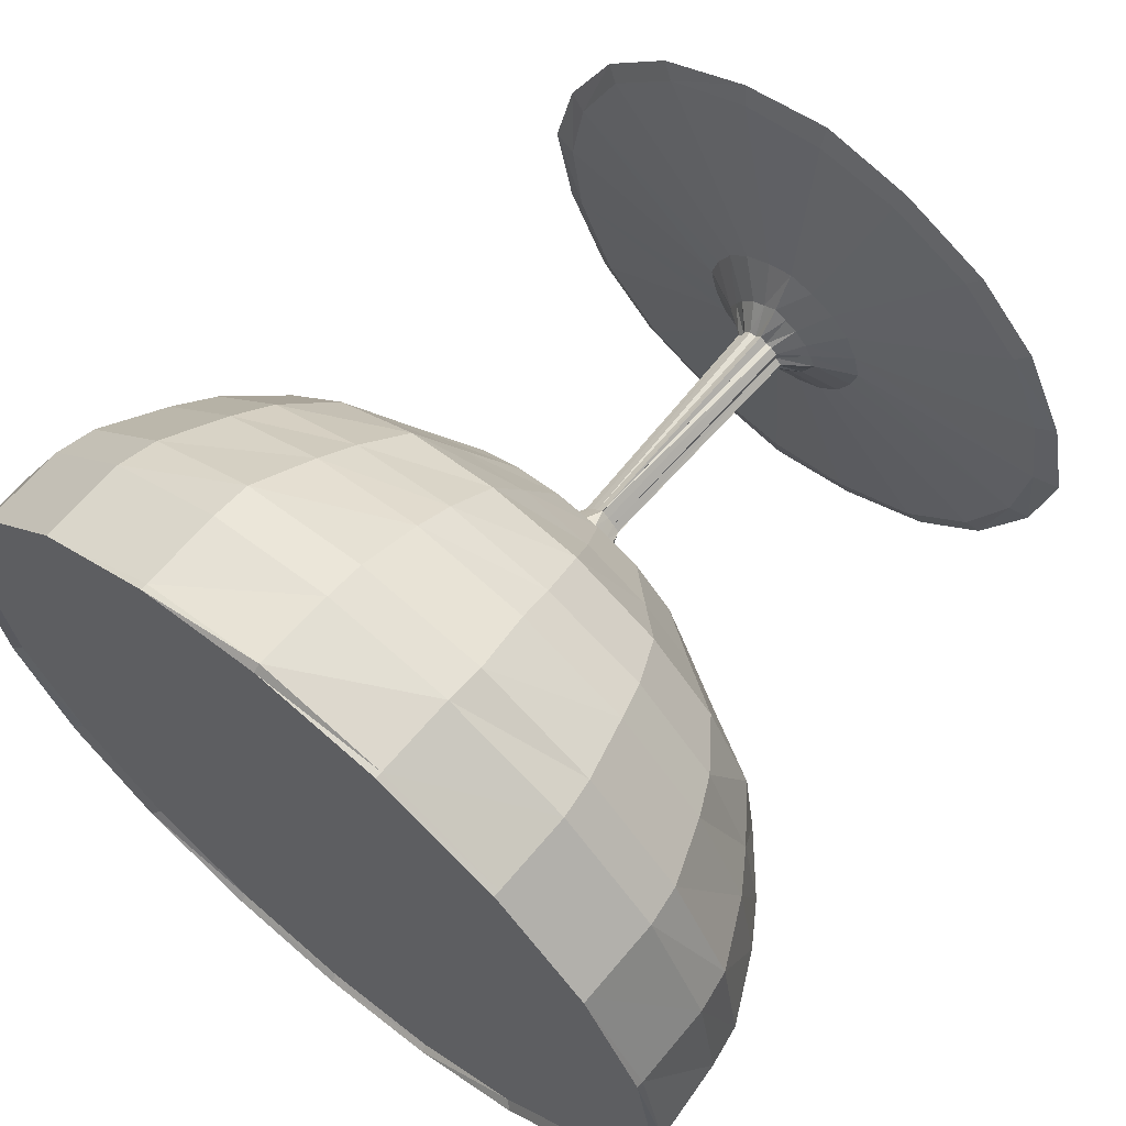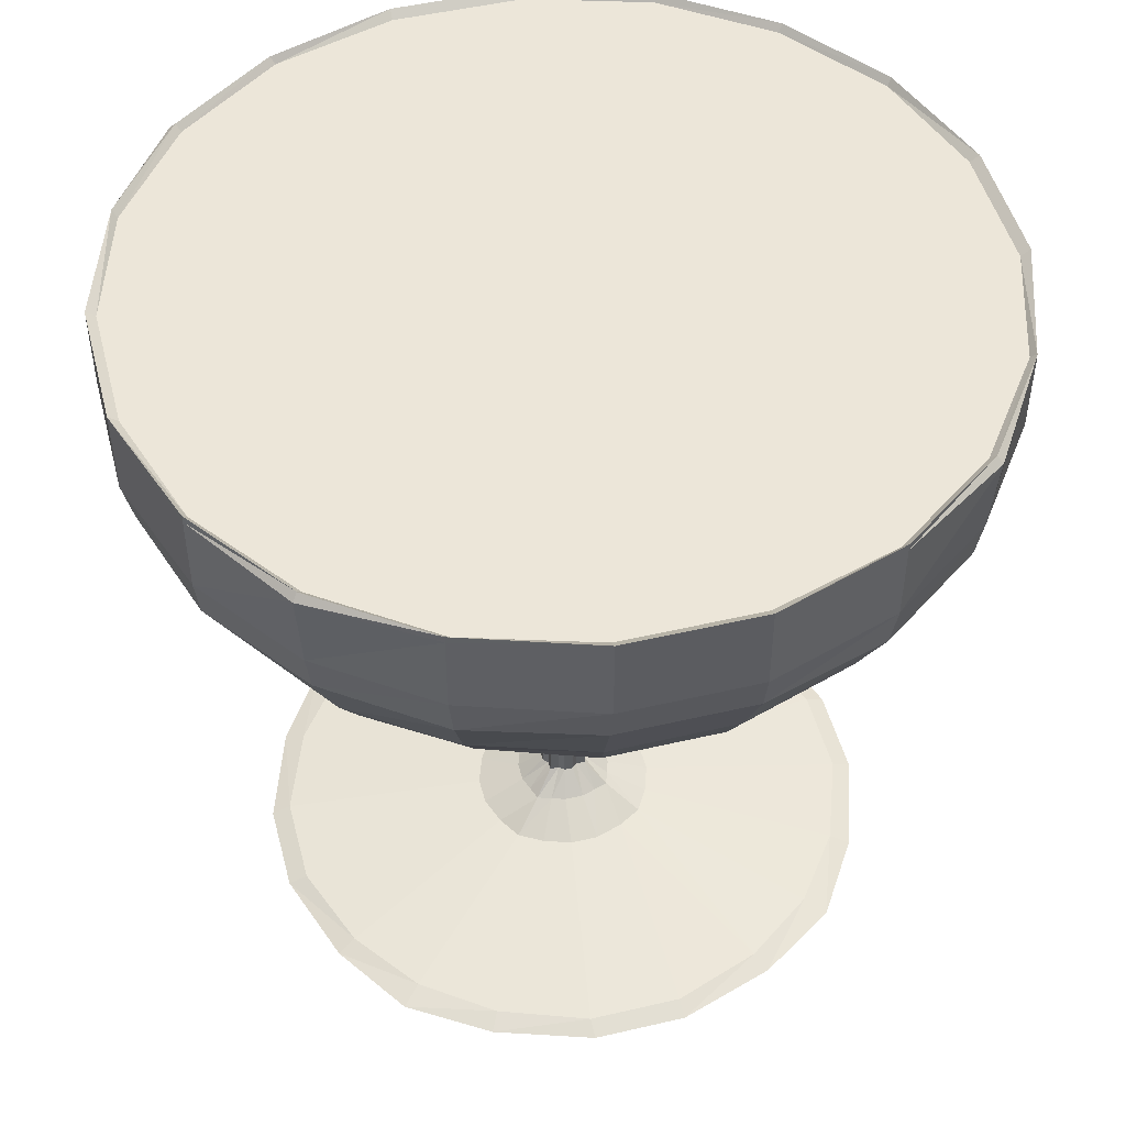
<metadata>
{"format":"obj","ext":"obj","renderer":"f3d","projection":"perspective","resolution":1024,"background":"white","views":[{"elev":65.0,"azim":-140.1,"up":"+Z"},{"elev":48.9,"azim":-149.6,"up":"+Y"}]}
</metadata>
<code>
o m498
v 0.8267 0.025 0.5
v 0.8562 0.03245 0.5
v 0.8267 0.03989 0.5
v 0.604 0.06208 0.5
v 0.5594 0.08438 0.5
v 0.5297 0.1067 0.5
v 0.5223 0.3812 0.5
v 0.5298 0.4035 0.5
v 0.5669 0.4183 0.5
v 0.6782 0.4556 0.5
v 0.7673 0.5075 0.5
v 0.8415 0.5521 0.5
v 0.8934 0.6115 0.5
v 0.9231 0.656 0.5
v 0.9602 0.7302 0.5
v 0.9676 0.7748 0.5
v 0.975 0.8637 0.5
v 0.9676 0.8712 0.5
v 0.9602 0.8637 0.5
v 0.8119 0.025 0.4036
v 0.834 0.03245 0.3962
v 0.8119 0.03989 0.4036
v 0.5963 0.06208 0.4704
v 0.5521 0.08438 0.4851
v 0.5224 0.1067 0.4928
v 0.5221 0.3812 0.5
v 0.5295 0.4035 0.4924
v 0.5668 0.4183 0.4853
v 0.6707 0.4556 0.448
v 0.7525 0.5075 0.4185
v 0.8266 0.5521 0.396
v 0.871 0.6115 0.3814
v 0.9007 0.656 0.3737
v 0.938 0.7302 0.3588
v 0.9451 0.7748 0.3589
v 0.9454 0.8637 0.3591
v 0.9451 0.8712 0.3589
v 0.938 0.8637 0.3588
v 0.767 0.025 0.307
v 0.7819 0.03245 0.2921
v 0.767 0.03989 0.307
v 0.5816 0.06208 0.4406
v 0.5446 0.08438 0.4704
v 0.5221 0.1067 0.485
v 0.5148 0.3812 0.4924
v 0.5225 0.4035 0.4854
v 0.5518 0.4183 0.463
v 0.6484 0.4556 0.3962
v 0.7151 0.5075 0.3443
v 0.7747 0.5521 0.2995
v 0.8189 0.6115 0.2701
v 0.8415 0.656 0.255
v 0.8713 0.7302 0.2326
v 0.8785 0.7748 0.2253
v 0.8784 0.8637 0.2252
v 0.8785 0.8712 0.2253
v 0.8713 0.8637 0.2326
v 0.693 0.025 0.233
v 0.7079 0.03245 0.2181
v 0.693 0.03989 0.233
v 0.5594 0.06208 0.4184
v 0.5296 0.08438 0.4554
v 0.515 0.1067 0.4779
v 0.5076 0.3812 0.4852
v 0.5146 0.4035 0.4775
v 0.537 0.4183 0.4482
v 0.6038 0.4556 0.3516
v 0.6557 0.5075 0.2849
v 0.7005 0.5521 0.2253
v 0.7299 0.6115 0.1811
v 0.745 0.656 0.1585
v 0.7674 0.7302 0.1287
v 0.7747 0.7748 0.1215
v 0.7748 0.8637 0.1216
v 0.7747 0.8712 0.1215
v 0.7674 0.8637 0.1287
v 0.5964 0.025 0.1881
v 0.6038 0.03245 0.166
v 0.5964 0.03989 0.1881
v 0.5296 0.06208 0.4037
v 0.5149 0.08438 0.4479
v 0.5072 0.1067 0.4776
v 0.5076 0.4035 0.4705
v 0.5147 0.4183 0.4332
v 0.552 0.4556 0.3293
v 0.5815 0.5075 0.2475
v 0.604 0.5521 0.1734
v 0.6186 0.6115 0.129
v 0.6263 0.656 0.09926
v 0.6412 0.7302 0.06197
v 0.6411 0.7748 0.05486
v 0.6409 0.8637 0.05457
v 0.6411 0.8712 0.05486
v 0.6412 0.8637 0.06197
v 0.5 0.025 0.1733
v 0.5 0.03245 0.1437
v 0.5 0.03989 0.1733
v 0.5 0.06208 0.396
v 0.5 0.08438 0.4406
v 0.5 0.1067 0.4703
v 0.5 0.3812 0.4777
v 0.5 0.4035 0.4702
v 0.5 0.4183 0.4331
v 0.5 0.4556 0.3218
v 0.5 0.5075 0.2327
v 0.5 0.5521 0.1585
v 0.5 0.6115 0.1066
v 0.5 0.656 0.07688
v 0.5 0.7302 0.03979
v 0.5 0.7748 0.0324
v 0.5 0.8637 0.025
v 0.5 0.8712 0.0324
v 0.5 0.8637 0.03979
v 0.4036 0.025 0.1881
v 0.3962 0.03245 0.166
v 0.4036 0.03989 0.1881
v 0.4704 0.06208 0.4037
v 0.4851 0.08438 0.4479
v 0.4928 0.1067 0.4776
v 0.5 0.3812 0.4779
v 0.4924 0.4035 0.4705
v 0.4853 0.4183 0.4332
v 0.448 0.4556 0.3293
v 0.4185 0.5075 0.2475
v 0.396 0.5521 0.1734
v 0.3814 0.6115 0.129
v 0.3737 0.656 0.09926
v 0.3588 0.7302 0.06197
v 0.3589 0.7748 0.05486
v 0.3591 0.8637 0.05457
v 0.3589 0.8712 0.05486
v 0.3588 0.8637 0.06197
v 0.307 0.025 0.233
v 0.2921 0.03245 0.2181
v 0.307 0.03989 0.233
v 0.4406 0.06208 0.4184
v 0.4704 0.08438 0.4554
v 0.485 0.1067 0.4779
v 0.4924 0.3812 0.4852
v 0.4854 0.4035 0.4775
v 0.463 0.4183 0.4482
v 0.3962 0.4556 0.3516
v 0.3443 0.5075 0.2849
v 0.2995 0.5521 0.2253
v 0.2701 0.6115 0.1811
v 0.255 0.656 0.1585
v 0.2326 0.7302 0.1287
v 0.2253 0.7748 0.1215
v 0.2252 0.8637 0.1216
v 0.2253 0.8712 0.1215
v 0.2326 0.8637 0.1287
v 0.233 0.025 0.307
v 0.2181 0.03245 0.2921
v 0.233 0.03989 0.307
v 0.4184 0.06208 0.4406
v 0.4554 0.08438 0.4704
v 0.4779 0.1067 0.485
v 0.4852 0.3812 0.4924
v 0.4775 0.4035 0.4854
v 0.4482 0.4183 0.463
v 0.3516 0.4556 0.3962
v 0.2849 0.5075 0.3443
v 0.2253 0.5521 0.2995
v 0.1811 0.6115 0.2701
v 0.1585 0.656 0.255
v 0.1287 0.7302 0.2326
v 0.1215 0.7748 0.2253
v 0.1216 0.8637 0.2252
v 0.1215 0.8712 0.2253
v 0.1287 0.8637 0.2326
v 0.1881 0.025 0.4036
v 0.166 0.03245 0.3962
v 0.1881 0.03989 0.4036
v 0.4037 0.06208 0.4704
v 0.4479 0.08438 0.4851
v 0.4776 0.1067 0.4928
v 0.4779 0.3812 0.5
v 0.4705 0.4035 0.4924
v 0.4332 0.4183 0.4853
v 0.3293 0.4556 0.448
v 0.2475 0.5075 0.4185
v 0.1734 0.5521 0.396
v 0.129 0.6115 0.3814
v 0.09926 0.656 0.3737
v 0.06197 0.7302 0.3588
v 0.05486 0.7748 0.3589
v 0.05457 0.8637 0.3591
v 0.05486 0.8712 0.3589
v 0.06197 0.8637 0.3588
v 0.1733 0.025 0.5
v 0.1437 0.03245 0.5
v 0.1733 0.03989 0.5
v 0.396 0.06208 0.5
v 0.4406 0.08438 0.5
v 0.4703 0.1067 0.5
v 0.4777 0.3812 0.5
v 0.4702 0.4035 0.5
v 0.4331 0.4183 0.5
v 0.3218 0.4556 0.5
v 0.2327 0.5075 0.5
v 0.1585 0.5521 0.5
v 0.1066 0.6115 0.5
v 0.07688 0.656 0.5
v 0.03979 0.7302 0.5
v 0.0324 0.7748 0.5
v 0.025 0.8637 0.5
v 0.0324 0.8712 0.5
v 0.03979 0.8637 0.5
v 0.1881 0.025 0.5964
v 0.166 0.03245 0.6038
v 0.1881 0.03989 0.5964
v 0.4037 0.06208 0.5296
v 0.4479 0.08438 0.5149
v 0.4776 0.1067 0.5072
v 0.4705 0.4035 0.5076
v 0.4332 0.4183 0.5147
v 0.3293 0.4556 0.552
v 0.2475 0.5075 0.5815
v 0.1734 0.5521 0.604
v 0.129 0.6115 0.6186
v 0.09926 0.656 0.6263
v 0.06197 0.7302 0.6412
v 0.05486 0.7748 0.6411
v 0.05457 0.8637 0.6409
v 0.05486 0.8712 0.6411
v 0.06197 0.8637 0.6412
v 0.233 0.025 0.693
v 0.2181 0.03245 0.7079
v 0.233 0.03989 0.693
v 0.4184 0.06208 0.5594
v 0.4554 0.08438 0.5296
v 0.4779 0.1067 0.515
v 0.4852 0.3812 0.5076
v 0.4775 0.4035 0.5146
v 0.4482 0.4183 0.537
v 0.3516 0.4556 0.6038
v 0.2849 0.5075 0.6557
v 0.2253 0.5521 0.7005
v 0.1811 0.6115 0.7299
v 0.1585 0.656 0.745
v 0.1287 0.7302 0.7674
v 0.1215 0.7748 0.7747
v 0.1216 0.8637 0.7748
v 0.1215 0.8712 0.7747
v 0.1287 0.8637 0.7674
v 0.307 0.025 0.767
v 0.2921 0.03245 0.7819
v 0.307 0.03989 0.767
v 0.4406 0.06208 0.5816
v 0.4704 0.08438 0.5446
v 0.485 0.1067 0.5221
v 0.4924 0.3812 0.5148
v 0.4854 0.4035 0.5225
v 0.463 0.4183 0.5518
v 0.3962 0.4556 0.6484
v 0.3443 0.5075 0.7151
v 0.2995 0.5521 0.7747
v 0.2701 0.6115 0.8189
v 0.255 0.656 0.8415
v 0.2326 0.7302 0.8713
v 0.2253 0.7748 0.8785
v 0.2252 0.8637 0.8784
v 0.2253 0.8712 0.8785
v 0.2326 0.8637 0.8713
v 0.4036 0.025 0.8119
v 0.3962 0.03245 0.834
v 0.4036 0.03989 0.8119
v 0.4704 0.06208 0.5963
v 0.4851 0.08438 0.5521
v 0.4928 0.1067 0.5224
v 0.5 0.3812 0.5221
v 0.4924 0.4035 0.5295
v 0.4853 0.4183 0.5668
v 0.448 0.4556 0.6707
v 0.4185 0.5075 0.7525
v 0.396 0.5521 0.8266
v 0.3814 0.6115 0.871
v 0.3737 0.656 0.9007
v 0.3588 0.7302 0.938
v 0.3589 0.7748 0.9451
v 0.3591 0.8637 0.9454
v 0.3589 0.8712 0.9451
v 0.3588 0.8637 0.938
v 0.5 0.025 0.8267
v 0.5 0.03245 0.8562
v 0.5 0.03989 0.8267
v 0.5 0.06208 0.604
v 0.5 0.08438 0.5594
v 0.5 0.1067 0.5297
v 0.5 0.3812 0.5223
v 0.5 0.4035 0.5298
v 0.5 0.4183 0.5669
v 0.5 0.4556 0.6782
v 0.5 0.5075 0.7673
v 0.5 0.5521 0.8415
v 0.5 0.6115 0.8934
v 0.5 0.656 0.9231
v 0.5 0.7302 0.9602
v 0.5 0.7748 0.9676
v 0.5 0.8637 0.975
v 0.5 0.8712 0.9676
v 0.5 0.8637 0.9602
v 0.5964 0.025 0.8119
v 0.6038 0.03245 0.834
v 0.5964 0.03989 0.8119
v 0.5296 0.06208 0.5963
v 0.5149 0.08438 0.5521
v 0.5072 0.1067 0.5224
v 0.5076 0.4035 0.5295
v 0.5147 0.4183 0.5668
v 0.552 0.4556 0.6707
v 0.5815 0.5075 0.7525
v 0.604 0.5521 0.8266
v 0.6186 0.6115 0.871
v 0.6263 0.656 0.9007
v 0.6412 0.7302 0.938
v 0.6411 0.7748 0.9451
v 0.6409 0.8637 0.9454
v 0.6411 0.8712 0.9451
v 0.6412 0.8637 0.938
v 0.693 0.025 0.767
v 0.7079 0.03245 0.7819
v 0.693 0.03989 0.767
v 0.5594 0.06208 0.5816
v 0.5296 0.08438 0.5446
v 0.515 0.1067 0.5221
v 0.5076 0.3812 0.5148
v 0.5146 0.4035 0.5225
v 0.537 0.4183 0.5518
v 0.6038 0.4556 0.6484
v 0.6557 0.5075 0.7151
v 0.7005 0.5521 0.7747
v 0.7299 0.6115 0.8189
v 0.745 0.656 0.8415
v 0.7674 0.7302 0.8713
v 0.7747 0.7748 0.8785
v 0.7748 0.8637 0.8784
v 0.7747 0.8712 0.8785
v 0.7674 0.8637 0.8713
v 0.767 0.025 0.693
v 0.7819 0.03245 0.7079
v 0.767 0.03989 0.693
v 0.5816 0.06208 0.5594
v 0.5446 0.08438 0.5296
v 0.5221 0.1067 0.515
v 0.5148 0.3812 0.5076
v 0.5225 0.4035 0.5146
v 0.5518 0.4183 0.537
v 0.6484 0.4556 0.6038
v 0.7151 0.5075 0.6557
v 0.7747 0.5521 0.7005
v 0.8189 0.6115 0.7299
v 0.8415 0.656 0.745
v 0.8713 0.7302 0.7674
v 0.8785 0.7748 0.7747
v 0.8784 0.8637 0.7748
v 0.8785 0.8712 0.7747
v 0.8713 0.8637 0.7674
v 0.8119 0.025 0.5964
v 0.834 0.03245 0.6038
v 0.8119 0.03989 0.5964
v 0.5963 0.06208 0.5296
v 0.5521 0.08438 0.5149
v 0.5224 0.1067 0.5072
v 0.5295 0.4035 0.5076
v 0.5668 0.4183 0.5147
v 0.6707 0.4556 0.552
v 0.7525 0.5075 0.5815
v 0.8266 0.5521 0.604
v 0.871 0.6115 0.6186
v 0.9007 0.656 0.6263
v 0.938 0.7302 0.6412
v 0.9451 0.7748 0.6411
v 0.9454 0.8637 0.6409
v 0.9451 0.8712 0.6411
v 0.938 0.8637 0.6412
f 1 21 2
f 1 20 21
f 2 22 3
f 2 21 22
f 3 23 4
f 3 22 23
f 4 24 5
f 4 23 24
f 5 25 6
f 5 24 25
f 6 26 7
f 6 25 26
f 7 27 8
f 7 26 27
f 8 28 9
f 8 27 28
f 9 29 10
f 9 28 29
f 10 30 11
f 10 29 30
f 11 31 12
f 11 30 31
f 12 32 13
f 12 31 32
f 13 33 14
f 13 32 33
f 14 34 15
f 14 33 34
f 15 35 16
f 15 34 35
f 16 36 17
f 16 35 36
f 17 37 18
f 17 36 37
f 18 38 19
f 18 37 38
f 20 40 21
f 20 39 40
f 21 41 22
f 21 40 41
f 22 42 23
f 22 41 42
f 23 43 24
f 23 42 43
f 24 44 25
f 24 43 44
f 25 45 26
f 25 44 45
f 26 46 27
f 26 45 46
f 27 47 28
f 27 46 47
f 28 48 29
f 28 47 48
f 29 49 30
f 29 48 49
f 30 50 31
f 30 49 50
f 31 51 32
f 31 50 51
f 32 52 33
f 32 51 52
f 33 53 34
f 33 52 53
f 34 54 35
f 34 53 54
f 35 55 36
f 35 54 55
f 36 56 37
f 36 55 56
f 37 57 38
f 37 56 57
f 39 59 40
f 39 58 59
f 40 60 41
f 40 59 60
f 41 61 42
f 41 60 61
f 42 62 43
f 42 61 62
f 43 63 44
f 43 62 63
f 44 64 45
f 44 63 64
f 45 65 46
f 45 64 65
f 46 66 47
f 46 65 66
f 47 67 48
f 47 66 67
f 48 68 49
f 48 67 68
f 49 69 50
f 49 68 69
f 50 70 51
f 50 69 70
f 51 71 52
f 51 70 71
f 52 72 53
f 52 71 72
f 53 73 54
f 53 72 73
f 54 74 55
f 54 73 74
f 55 75 56
f 55 74 75
f 56 76 57
f 56 75 76
f 58 78 59
f 58 77 78
f 59 79 60
f 59 78 79
f 60 80 61
f 60 79 80
f 61 81 62
f 61 80 81
f 62 82 63
f 62 81 82
f 63 120 64
f 63 82 120
f 64 83 65
f 64 120 83
f 65 84 66
f 65 83 84
f 66 85 67
f 66 84 85
f 67 86 68
f 67 85 86
f 68 87 69
f 68 86 87
f 69 88 70
f 69 87 88
f 70 89 71
f 70 88 89
f 71 90 72
f 71 89 90
f 72 91 73
f 72 90 91
f 73 92 74
f 73 91 92
f 74 93 75
f 74 92 93
f 75 94 76
f 75 93 94
f 77 96 78
f 77 95 96
f 78 97 79
f 78 96 97
f 79 98 80
f 79 97 98
f 80 99 81
f 80 98 99
f 81 100 82
f 81 99 100
f 82 101 120
f 82 100 101
f 120 102 83
f 120 101 102
f 83 103 84
f 83 102 103
f 84 104 85
f 84 103 104
f 85 105 86
f 85 104 105
f 86 106 87
f 86 105 106
f 87 107 88
f 87 106 107
f 88 108 89
f 88 107 108
f 89 109 90
f 89 108 109
f 90 110 91
f 90 109 110
f 91 111 92
f 91 110 111
f 92 112 93
f 92 111 112
f 93 113 94
f 93 112 113
f 95 115 96
f 95 114 115
f 96 116 97
f 96 115 116
f 97 117 98
f 97 116 117
f 98 118 99
f 98 117 118
f 99 119 100
f 99 118 119
f 100 120 101
f 100 119 120
f 101 121 102
f 101 120 121
f 102 122 103
f 102 121 122
f 103 123 104
f 103 122 123
f 104 124 105
f 104 123 124
f 105 125 106
f 105 124 125
f 106 126 107
f 106 125 126
f 107 127 108
f 107 126 127
f 108 128 109
f 108 127 128
f 109 129 110
f 109 128 129
f 110 130 111
f 110 129 130
f 111 131 112
f 111 130 131
f 112 132 113
f 112 131 132
f 114 134 115
f 114 133 134
f 115 135 116
f 115 134 135
f 116 136 117
f 116 135 136
f 117 137 118
f 117 136 137
f 118 138 119
f 118 137 138
f 119 139 120
f 119 138 139
f 120 140 121
f 120 139 140
f 121 141 122
f 121 140 141
f 122 142 123
f 122 141 142
f 123 143 124
f 123 142 143
f 124 144 125
f 124 143 144
f 125 145 126
f 125 144 145
f 126 146 127
f 126 145 146
f 127 147 128
f 127 146 147
f 128 148 129
f 128 147 148
f 129 149 130
f 129 148 149
f 130 150 131
f 130 149 150
f 131 151 132
f 131 150 151
f 133 153 134
f 133 152 153
f 134 154 135
f 134 153 154
f 135 155 136
f 135 154 155
f 136 156 137
f 136 155 156
f 137 157 138
f 137 156 157
f 138 158 139
f 138 157 158
f 139 159 140
f 139 158 159
f 140 160 141
f 140 159 160
f 141 161 142
f 141 160 161
f 142 162 143
f 142 161 162
f 143 163 144
f 143 162 163
f 144 164 145
f 144 163 164
f 145 165 146
f 145 164 165
f 146 166 147
f 146 165 166
f 147 167 148
f 147 166 167
f 148 168 149
f 148 167 168
f 149 169 150
f 149 168 169
f 150 170 151
f 150 169 170
f 152 172 153
f 152 171 172
f 153 173 154
f 153 172 173
f 154 174 155
f 154 173 174
f 155 175 156
f 155 174 175
f 156 176 157
f 156 175 176
f 157 177 158
f 157 176 177
f 158 178 159
f 158 177 178
f 159 179 160
f 159 178 179
f 160 180 161
f 160 179 180
f 161 181 162
f 161 180 181
f 162 182 163
f 162 181 182
f 163 183 164
f 163 182 183
f 164 184 165
f 164 183 184
f 165 185 166
f 165 184 185
f 166 186 167
f 166 185 186
f 167 187 168
f 167 186 187
f 168 188 169
f 168 187 188
f 169 189 170
f 169 188 189
f 171 191 172
f 171 190 191
f 172 192 173
f 172 191 192
f 173 193 174
f 173 192 193
f 174 194 175
f 174 193 194
f 175 195 176
f 175 194 195
f 176 196 177
f 176 195 196
f 177 197 178
f 177 196 197
f 178 198 179
f 178 197 198
f 179 199 180
f 179 198 199
f 180 200 181
f 180 199 200
f 181 201 182
f 181 200 201
f 182 202 183
f 182 201 202
f 183 203 184
f 183 202 203
f 184 204 185
f 184 203 204
f 185 205 186
f 185 204 205
f 186 206 187
f 186 205 206
f 187 207 188
f 187 206 207
f 188 208 189
f 188 207 208
f 190 210 191
f 190 209 210
f 191 211 192
f 191 210 211
f 192 212 193
f 192 211 212
f 193 213 194
f 193 212 213
f 194 214 195
f 194 213 214
f 195 177 196
f 195 214 177
f 196 215 197
f 196 177 215
f 197 216 198
f 197 215 216
f 198 217 199
f 198 216 217
f 199 218 200
f 199 217 218
f 200 219 201
f 200 218 219
f 201 220 202
f 201 219 220
f 202 221 203
f 202 220 221
f 203 222 204
f 203 221 222
f 204 223 205
f 204 222 223
f 205 224 206
f 205 223 224
f 206 225 207
f 206 224 225
f 207 226 208
f 207 225 226
f 209 228 210
f 209 227 228
f 210 229 211
f 210 228 229
f 211 230 212
f 211 229 230
f 212 231 213
f 212 230 231
f 213 232 214
f 213 231 232
f 214 233 177
f 214 232 233
f 177 234 215
f 177 233 234
f 215 235 216
f 215 234 235
f 216 236 217
f 216 235 236
f 217 237 218
f 217 236 237
f 218 238 219
f 218 237 238
f 219 239 220
f 219 238 239
f 220 240 221
f 220 239 240
f 221 241 222
f 221 240 241
f 222 242 223
f 222 241 242
f 223 243 224
f 223 242 243
f 224 244 225
f 224 243 244
f 225 245 226
f 225 244 245
f 227 247 228
f 227 246 247
f 228 248 229
f 228 247 248
f 229 249 230
f 229 248 249
f 230 250 231
f 230 249 250
f 231 251 232
f 231 250 251
f 232 252 233
f 232 251 252
f 233 253 234
f 233 252 253
f 234 254 235
f 234 253 254
f 235 255 236
f 235 254 255
f 236 256 237
f 236 255 256
f 237 257 238
f 237 256 257
f 238 258 239
f 238 257 258
f 239 259 240
f 239 258 259
f 240 260 241
f 240 259 260
f 241 261 242
f 241 260 261
f 242 262 243
f 242 261 262
f 243 263 244
f 243 262 263
f 244 264 245
f 244 263 264
f 246 266 247
f 246 265 266
f 247 267 248
f 247 266 267
f 248 268 249
f 248 267 268
f 249 269 250
f 249 268 269
f 250 270 251
f 250 269 270
f 251 271 252
f 251 270 271
f 252 272 253
f 252 271 272
f 253 273 254
f 253 272 273
f 254 274 255
f 254 273 274
f 255 275 256
f 255 274 275
f 256 276 257
f 256 275 276
f 257 277 258
f 257 276 277
f 258 278 259
f 258 277 278
f 259 279 260
f 259 278 279
f 260 280 261
f 260 279 280
f 261 281 262
f 261 280 281
f 262 282 263
f 262 281 282
f 263 283 264
f 263 282 283
f 265 285 266
f 265 284 285
f 266 286 267
f 266 285 286
f 267 287 268
f 267 286 287
f 268 288 269
f 268 287 288
f 269 289 270
f 269 288 289
f 270 290 271
f 270 289 290
f 271 291 272
f 271 290 291
f 272 292 273
f 272 291 292
f 273 293 274
f 273 292 293
f 274 294 275
f 274 293 294
f 275 295 276
f 275 294 295
f 276 296 277
f 276 295 296
f 277 297 278
f 277 296 297
f 278 298 279
f 278 297 298
f 279 299 280
f 279 298 299
f 280 300 281
f 280 299 300
f 281 301 282
f 281 300 301
f 282 302 283
f 282 301 302
f 284 304 285
f 284 303 304
f 285 305 286
f 285 304 305
f 286 306 287
f 286 305 306
f 287 307 288
f 287 306 307
f 288 308 289
f 288 307 308
f 289 271 290
f 289 308 271
f 290 309 291
f 290 271 309
f 291 310 292
f 291 309 310
f 292 311 293
f 292 310 311
f 293 312 294
f 293 311 312
f 294 313 295
f 294 312 313
f 295 314 296
f 295 313 314
f 296 315 297
f 296 314 315
f 297 316 298
f 297 315 316
f 298 317 299
f 298 316 317
f 299 318 300
f 299 317 318
f 300 319 301
f 300 318 319
f 301 320 302
f 301 319 320
f 303 322 304
f 303 321 322
f 304 323 305
f 304 322 323
f 305 324 306
f 305 323 324
f 306 325 307
f 306 324 325
f 307 326 308
f 307 325 326
f 308 327 271
f 308 326 327
f 271 328 309
f 271 327 328
f 309 329 310
f 309 328 329
f 310 330 311
f 310 329 330
f 311 331 312
f 311 330 331
f 312 332 313
f 312 331 332
f 313 333 314
f 313 332 333
f 314 334 315
f 314 333 334
f 315 335 316
f 315 334 335
f 316 336 317
f 316 335 336
f 317 337 318
f 317 336 337
f 318 338 319
f 318 337 338
f 319 339 320
f 319 338 339
f 321 341 322
f 321 340 341
f 322 342 323
f 322 341 342
f 323 343 324
f 323 342 343
f 324 344 325
f 324 343 344
f 325 345 326
f 325 344 345
f 326 346 327
f 326 345 346
f 327 347 328
f 327 346 347
f 328 348 329
f 328 347 348
f 329 349 330
f 329 348 349
f 330 350 331
f 330 349 350
f 331 351 332
f 331 350 351
f 332 352 333
f 332 351 352
f 333 353 334
f 333 352 353
f 334 354 335
f 334 353 354
f 335 355 336
f 335 354 355
f 336 356 337
f 336 355 356
f 337 357 338
f 337 356 357
f 338 358 339
f 338 357 358
f 340 360 341
f 340 359 360
f 341 361 342
f 341 360 361
f 342 362 343
f 342 361 362
f 343 363 344
f 343 362 363
f 344 364 345
f 344 363 364
f 345 26 346
f 345 364 26
f 346 365 347
f 346 26 365
f 347 366 348
f 347 365 366
f 348 367 349
f 348 366 367
f 349 368 350
f 349 367 368
f 350 369 351
f 350 368 369
f 351 370 352
f 351 369 370
f 352 371 353
f 352 370 371
f 353 372 354
f 353 371 372
f 354 373 355
f 354 372 373
f 355 374 356
f 355 373 374
f 356 375 357
f 356 374 375
f 357 376 358
f 357 375 376
f 359 2 360
f 359 1 2
f 360 3 361
f 360 2 3
f 361 4 362
f 361 3 4
f 362 5 363
f 362 4 5
f 363 6 364
f 363 5 6
f 364 7 26
f 364 6 7
f 26 8 365
f 26 7 8
f 365 9 366
f 365 8 9
f 366 10 367
f 366 9 10
f 367 11 368
f 367 10 11
f 368 12 369
f 368 11 12
f 369 13 370
f 369 12 13
f 370 14 371
f 370 13 14
f 371 15 372
f 371 14 15
f 372 16 373
f 372 15 16
f 373 17 374
f 373 16 17
f 374 18 375
f 374 17 18
f 375 19 376
f 375 18 19
f 265 171 77
f 170 245 358
f 20 1 359
f 359 340 321
f 321 303 359
f 303 284 265
f 20 303 265
f 265 246 209
f 20 265 77
f 246 227 209
f 209 190 171
f 171 152 133
f 133 114 171
f 114 95 77
f 171 114 77
f 77 58 20
f 58 39 20
f 20 359 303
f 209 171 265
f 358 376 19
f 19 38 57
f 57 76 151
f 76 94 113
f 151 113 132
f 76 113 151
f 151 170 57
f 170 189 208
f 208 226 245
f 245 264 358
f 264 283 302
f 358 264 339
f 302 320 339
f 358 19 57
f 170 208 245
f 170 358 57
f 302 339 264

</code>
